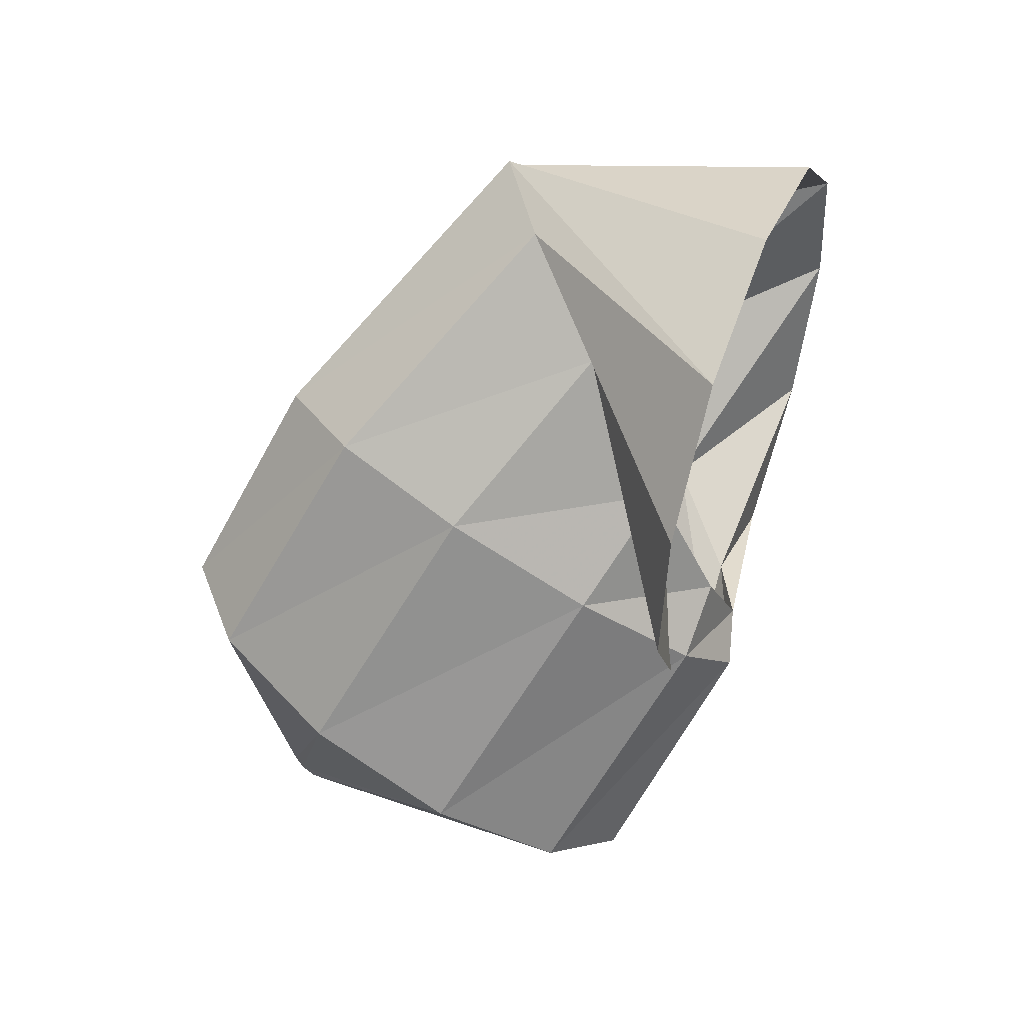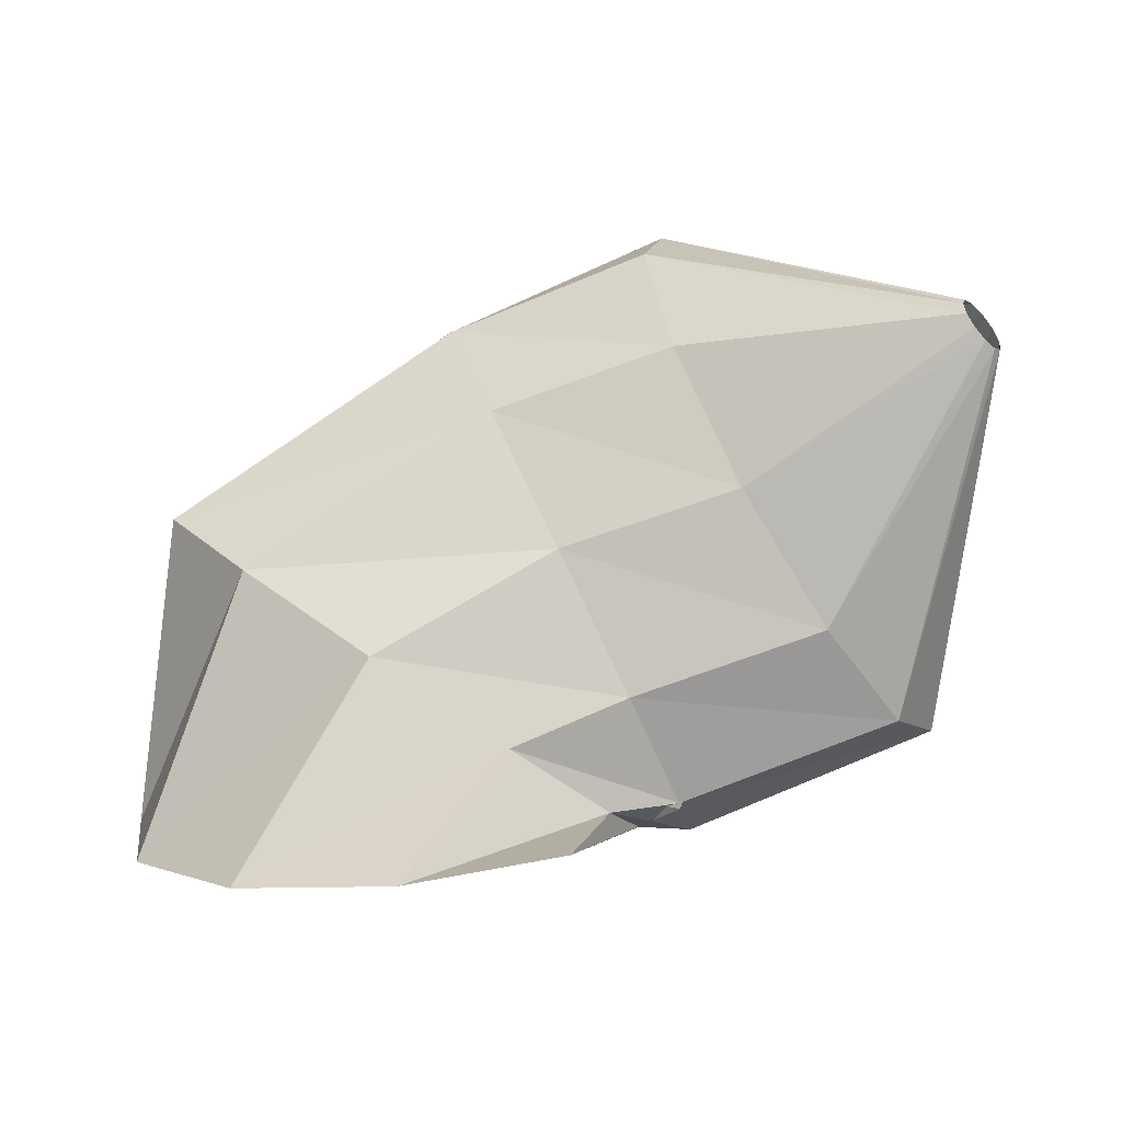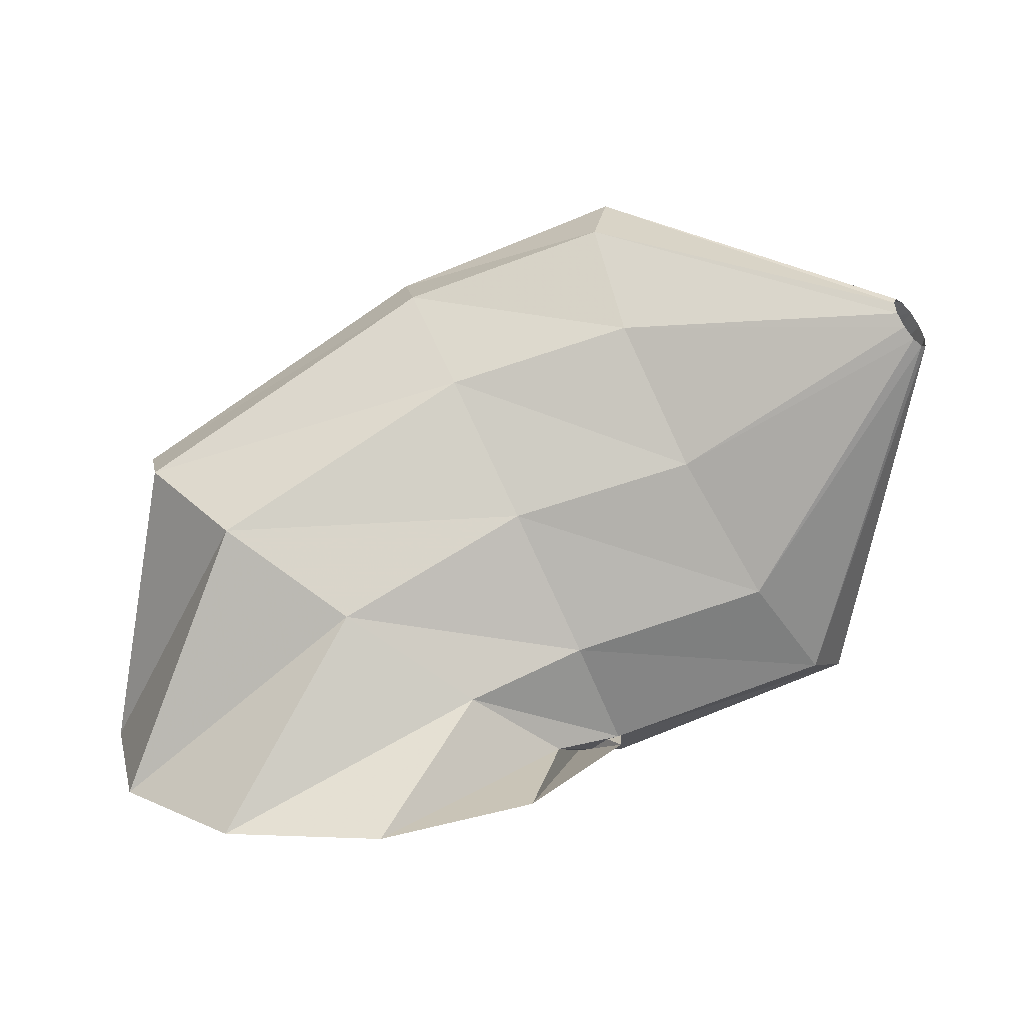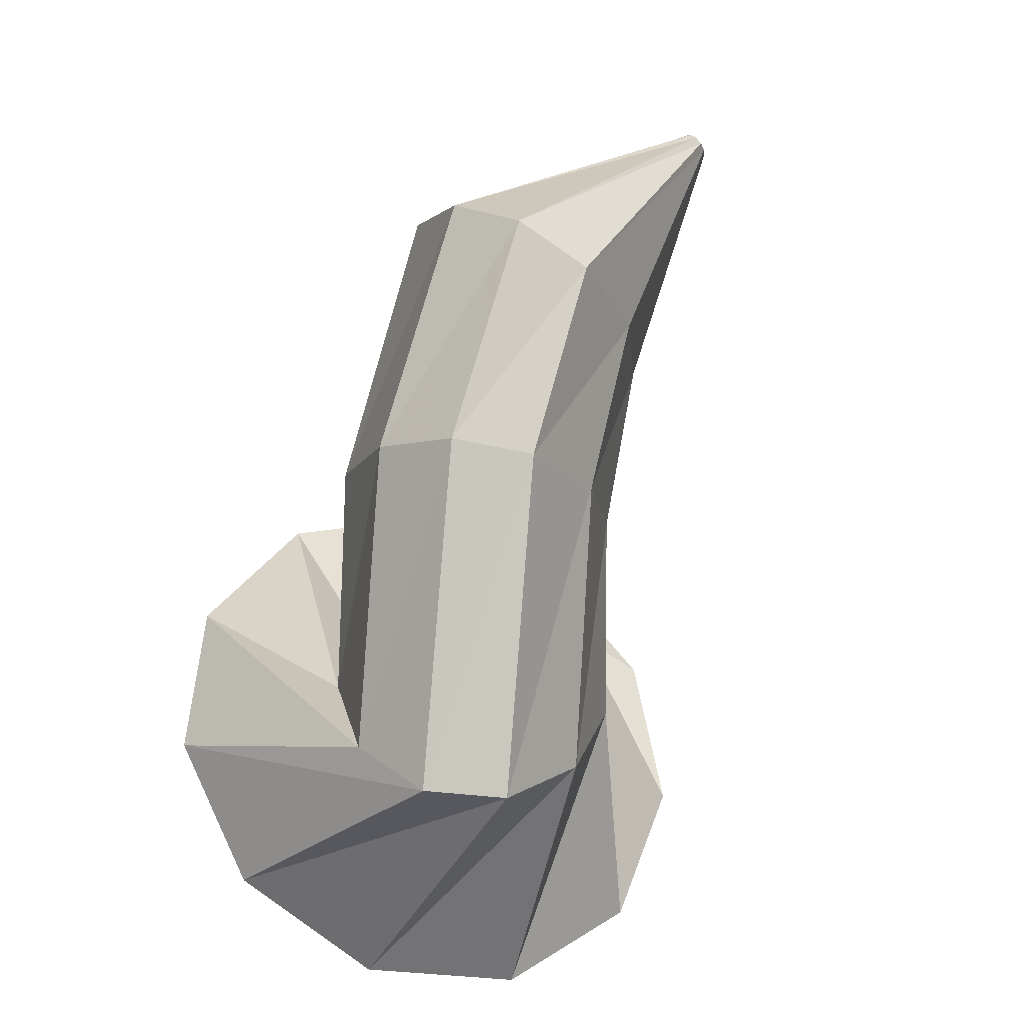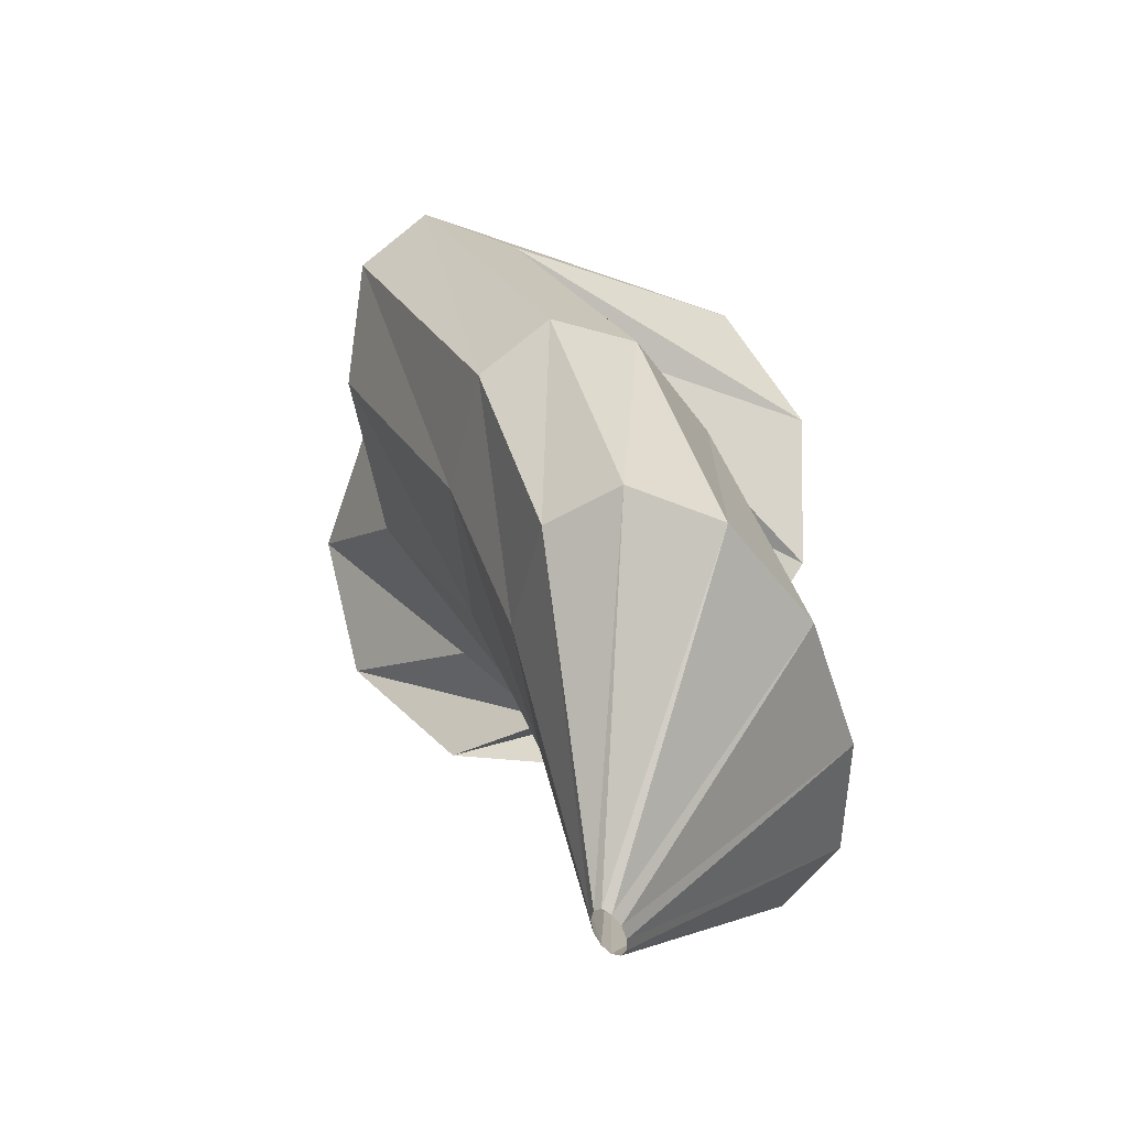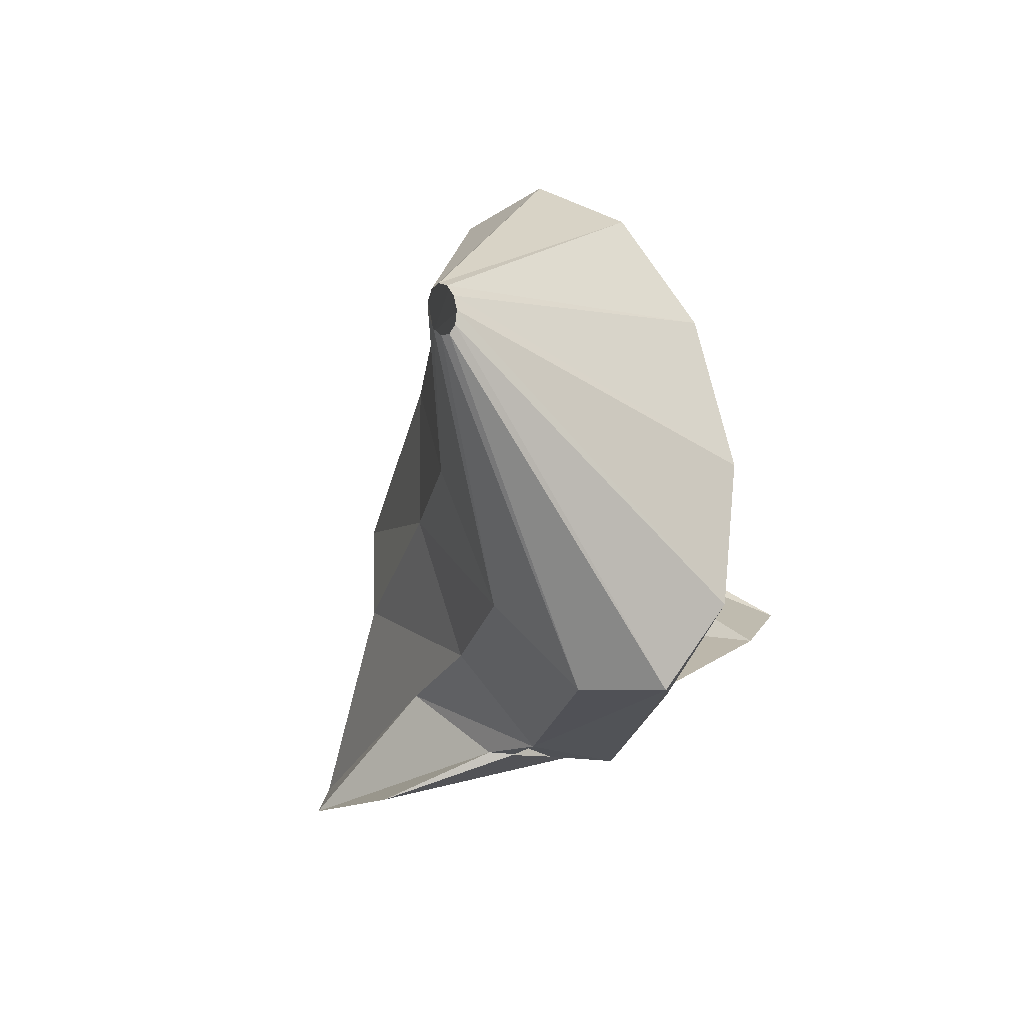
<metadata>
{"format":"obj","ext":"obj","renderer":"f3d","projection":"perspective","resolution":1024,"background":"white","views":[{"elev":-45.9,"azim":81.2,"up":"+Y"},{"elev":-12.7,"azim":-149.8,"up":"+Z"},{"elev":-3.9,"azim":-154.6,"up":"+Z"},{"elev":51.5,"azim":122.8,"up":"+Z"},{"elev":64.0,"azim":-90.6,"up":"+Z"},{"elev":0.3,"azim":-77.4,"up":"+Z"}]}
</metadata>
<code>
g tube1
v 153.7 180.3 136.1
v 150.9 179.6 136.1
v 148.9 177.7 136.6
v 148.3 175.2 137.6
v 149.3 172.7 138.7
v 151.5 171.2 139.5
v 154.3 171.1 139.8
v 156.8 172.5 139.6
v 158.1 174.8 138.8
v 157.9 177.4 137.7
v 156.3 179.4 136.7
v 153.7 180.3 136.1
v 152.1 178.8 139.9
v 150.2 177.5 138.4
v 149.3 175.8 137.5
v 149.5 174.4 137.4
v 150.9 173.6 138.2
v 152.9 173.8 139.6
v 155 174.9 141.2
v 156.4 176.4 142.5
v 156.8 178 143
v 156 179.2 142.6
v 154.2 179.5 141.5
v 152.1 178.8 139.9
v 149.5 177.2 141.8
v 148.7 176.2 139.3
v 148.5 174.8 137.7
v 149 173.5 137.5
v 150 172.6 138.6
v 151.2 172.5 140.8
v 152.2 173.2 143.3
v 152.7 174.4 145.4
v 152.5 175.8 146.4
v 151.7 177 146
v 150.6 177.5 144.2
v 149.5 177.2 141.8
v 146.6 176.1 142.7
v 145.7 174.9 140.4
v 145.1 173.3 139.1
v 145.1 171.9 139.1
v 145.7 171 140.5
v 146.6 171 142.8
v 147.7 171.8 145.3
v 148.5 173.2 147.1
v 148.8 174.8 147.8
v 148.5 176 147.1
v 147.7 176.5 145.2
v 146.6 176.1 142.7
v 142.8 175.3 145
v 142.7 175.2 144.8
v 142.6 175 144.7
v 142.5 174.9 144.7
v 142.6 174.8 144.9
v 142.7 174.8 145.1
v 142.8 174.9 145.4
v 142.9 175 145.5
v 143 175.1 145.6
v 143 175.3 145.5
v 142.9 175.3 145.3
v 142.8 175.3 145
f 1 2 14
f 14 13 1
f 2 3 15
f 15 14 2
f 3 4 16
f 16 15 3
f 4 5 17
f 17 16 4
f 5 6 18
f 18 17 5
f 6 7 19
f 19 18 6
f 7 8 20
f 20 19 7
f 8 9 21
f 21 20 8
f 9 10 22
f 22 21 9
f 10 11 23
f 23 22 10
f 11 12 24
f 24 23 11
f 13 14 26
f 26 25 13
f 14 15 27
f 27 26 14
f 15 16 28
f 28 27 15
f 16 17 29
f 29 28 16
f 17 18 30
f 30 29 17
f 18 19 31
f 31 30 18
f 19 20 32
f 32 31 19
f 20 21 33
f 33 32 20
f 21 22 34
f 34 33 21
f 22 23 35
f 35 34 22
f 23 24 36
f 36 35 23
f 25 26 38
f 38 37 25
f 26 27 39
f 39 38 26
f 27 28 40
f 40 39 27
f 28 29 41
f 41 40 28
f 29 30 42
f 42 41 29
f 30 31 43
f 43 42 30
f 31 32 44
f 44 43 31
f 32 33 45
f 45 44 32
f 33 34 46
f 46 45 33
f 34 35 47
f 47 46 34
f 35 36 48
f 48 47 35
f 37 38 50
f 50 49 37
f 38 39 51
f 51 50 38
f 39 40 52
f 52 51 39
f 40 41 53
f 53 52 40
f 41 42 54
f 54 53 41
f 42 43 55
f 55 54 42
f 43 44 56
f 56 55 43
f 44 45 57
f 57 56 44
f 45 46 58
f 58 57 45
f 46 47 59
f 59 58 46
f 47 48 60
f 60 59 47
g

</code>
